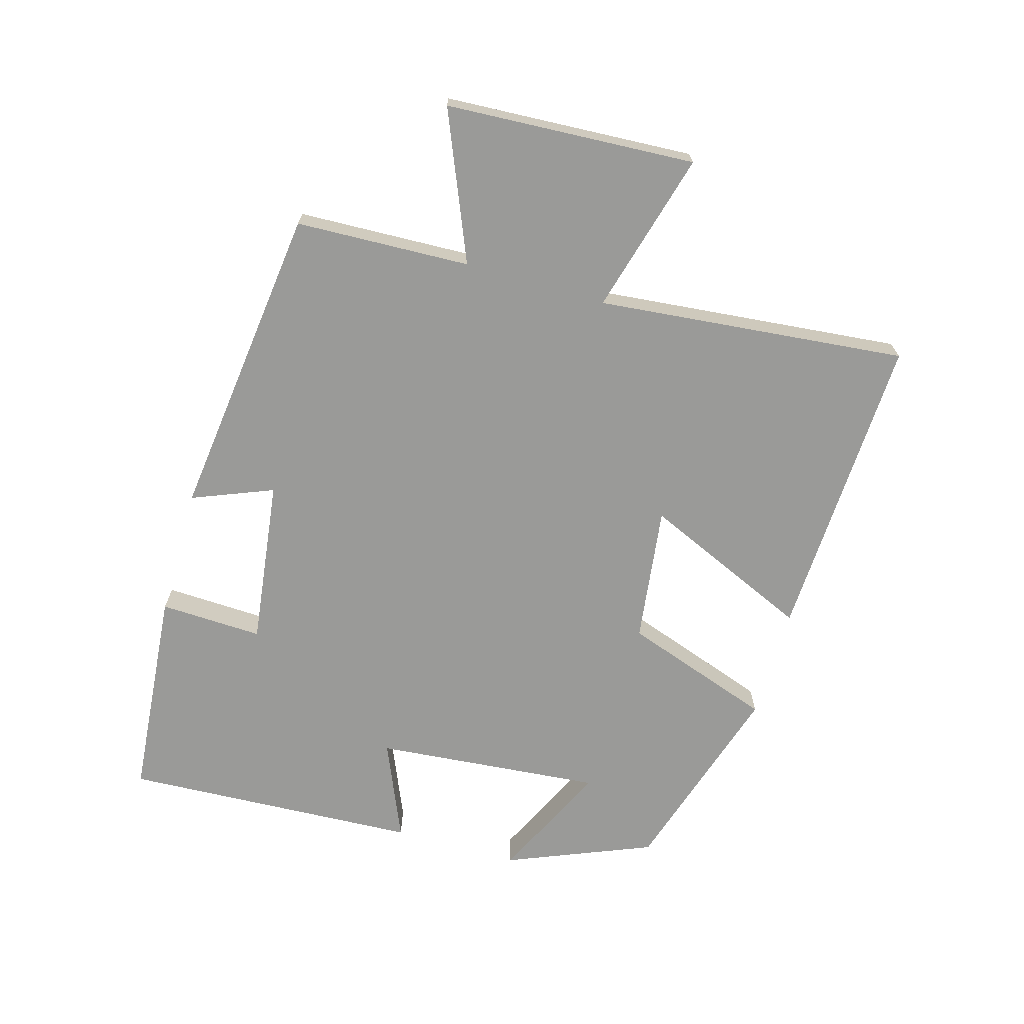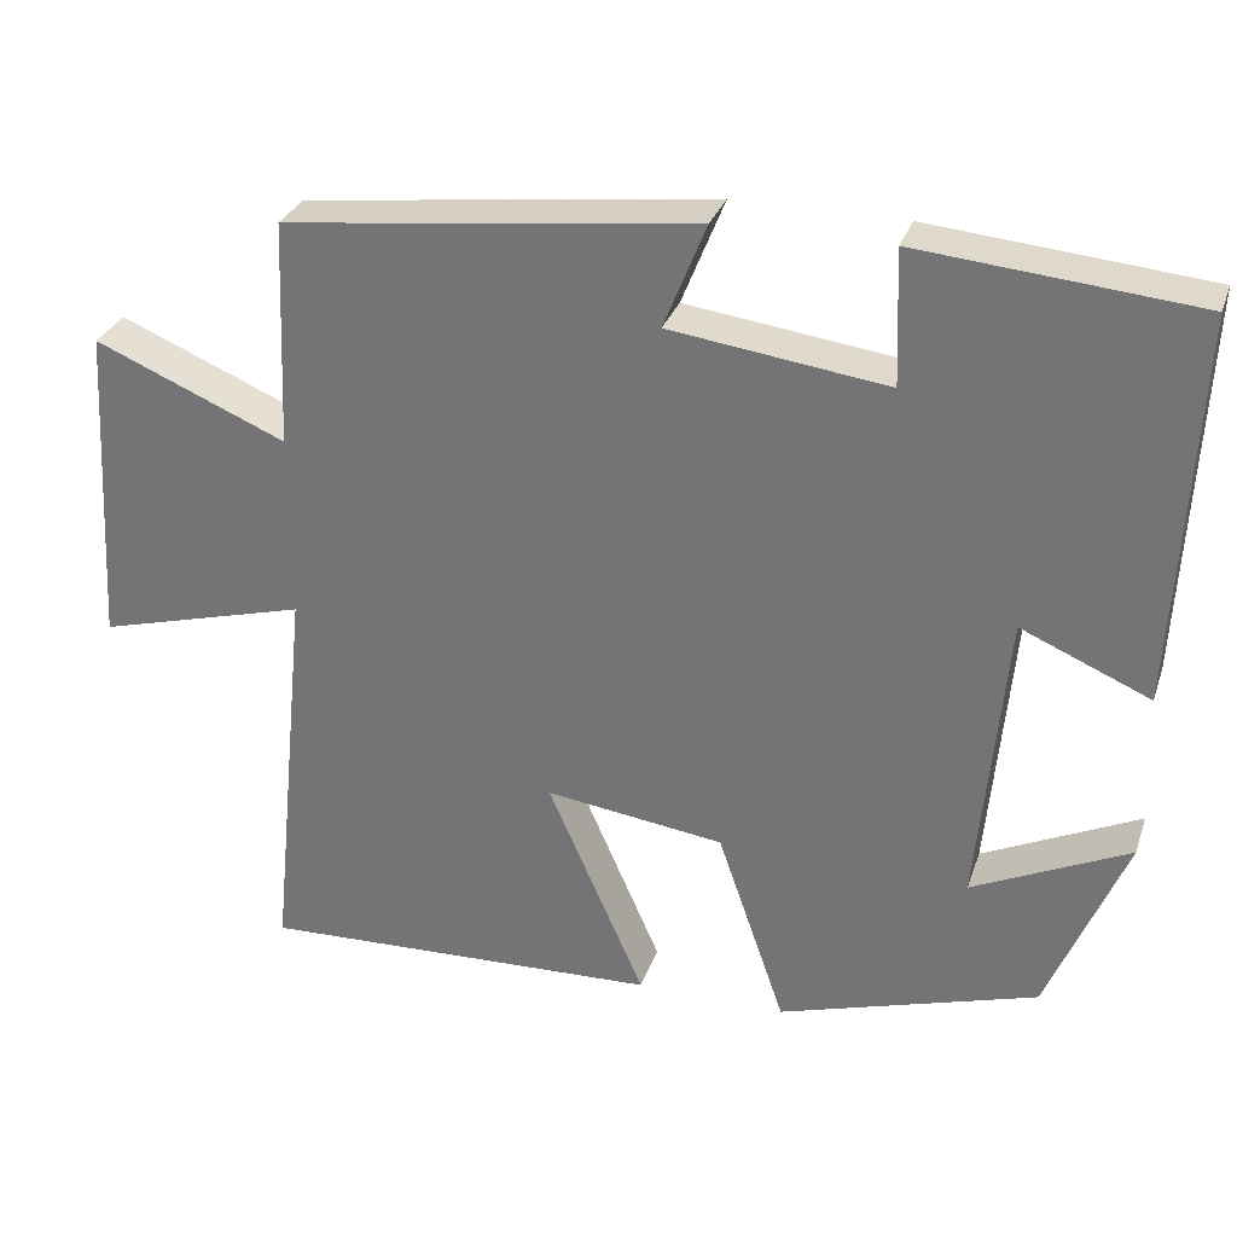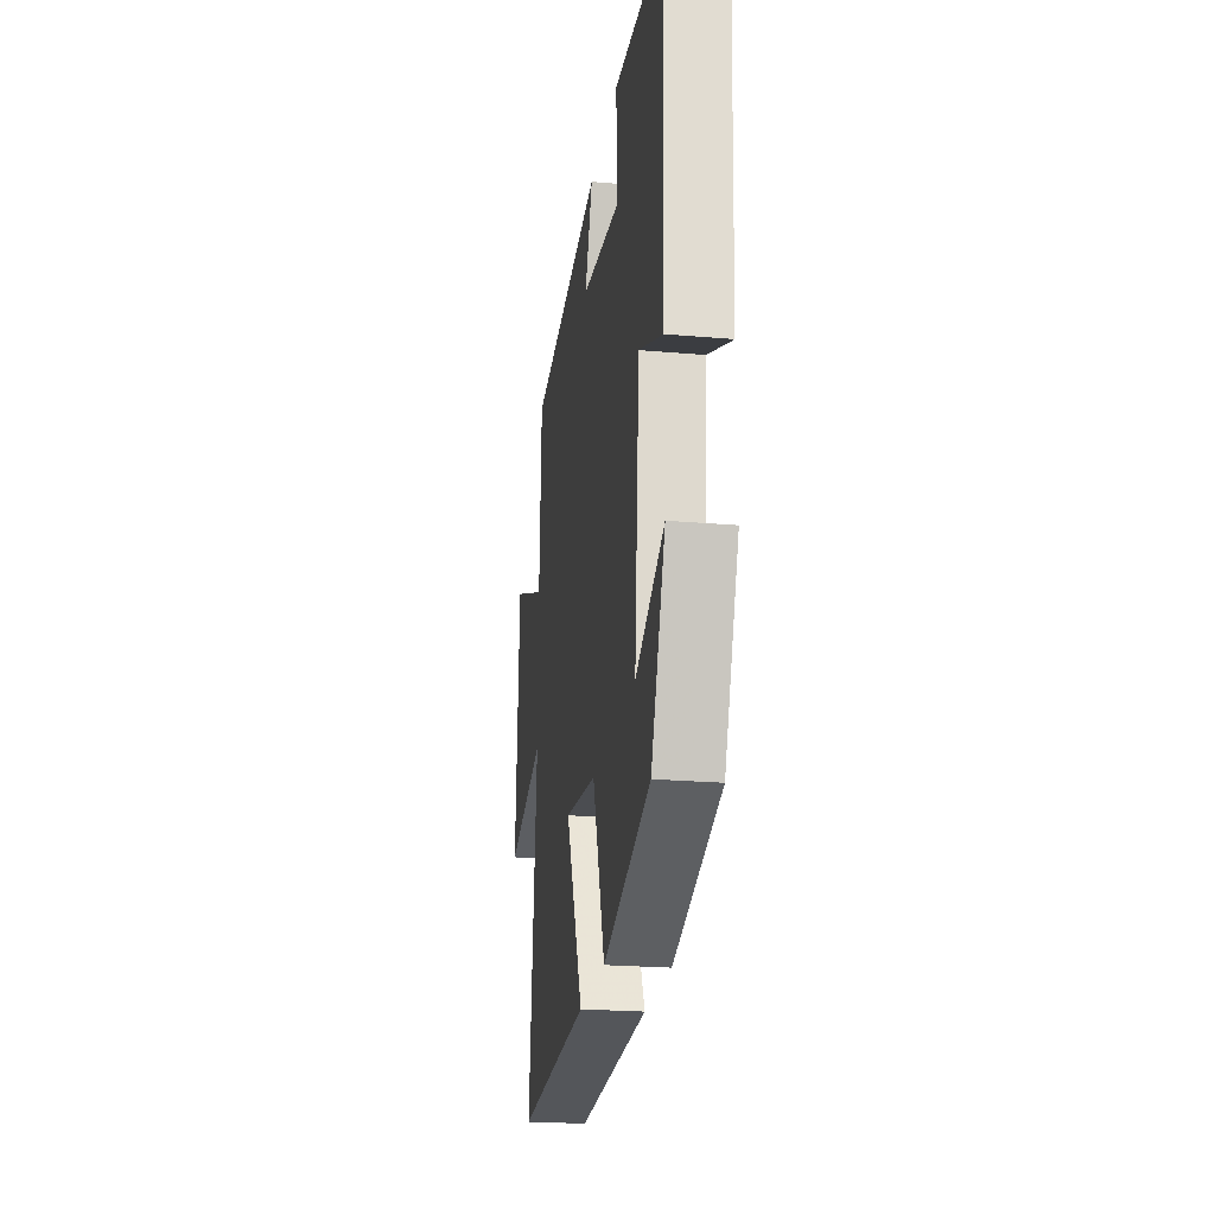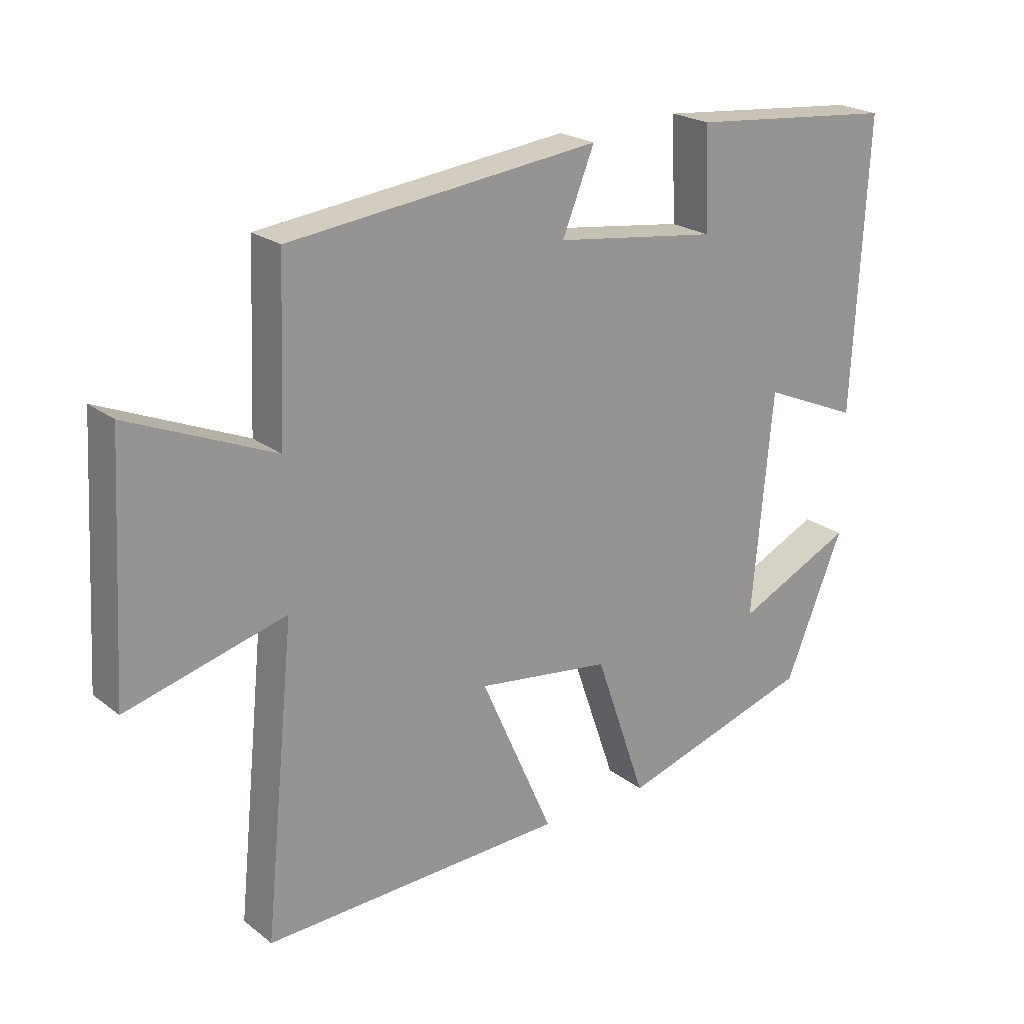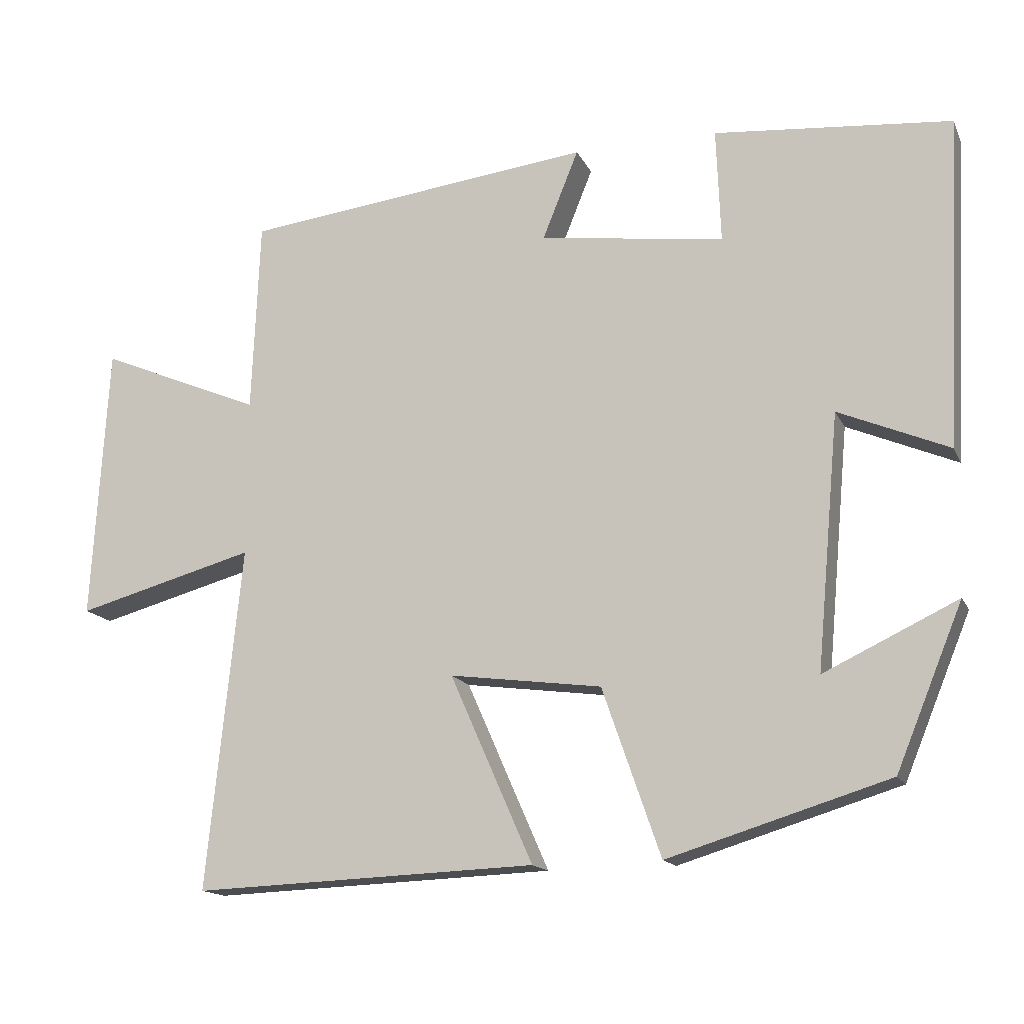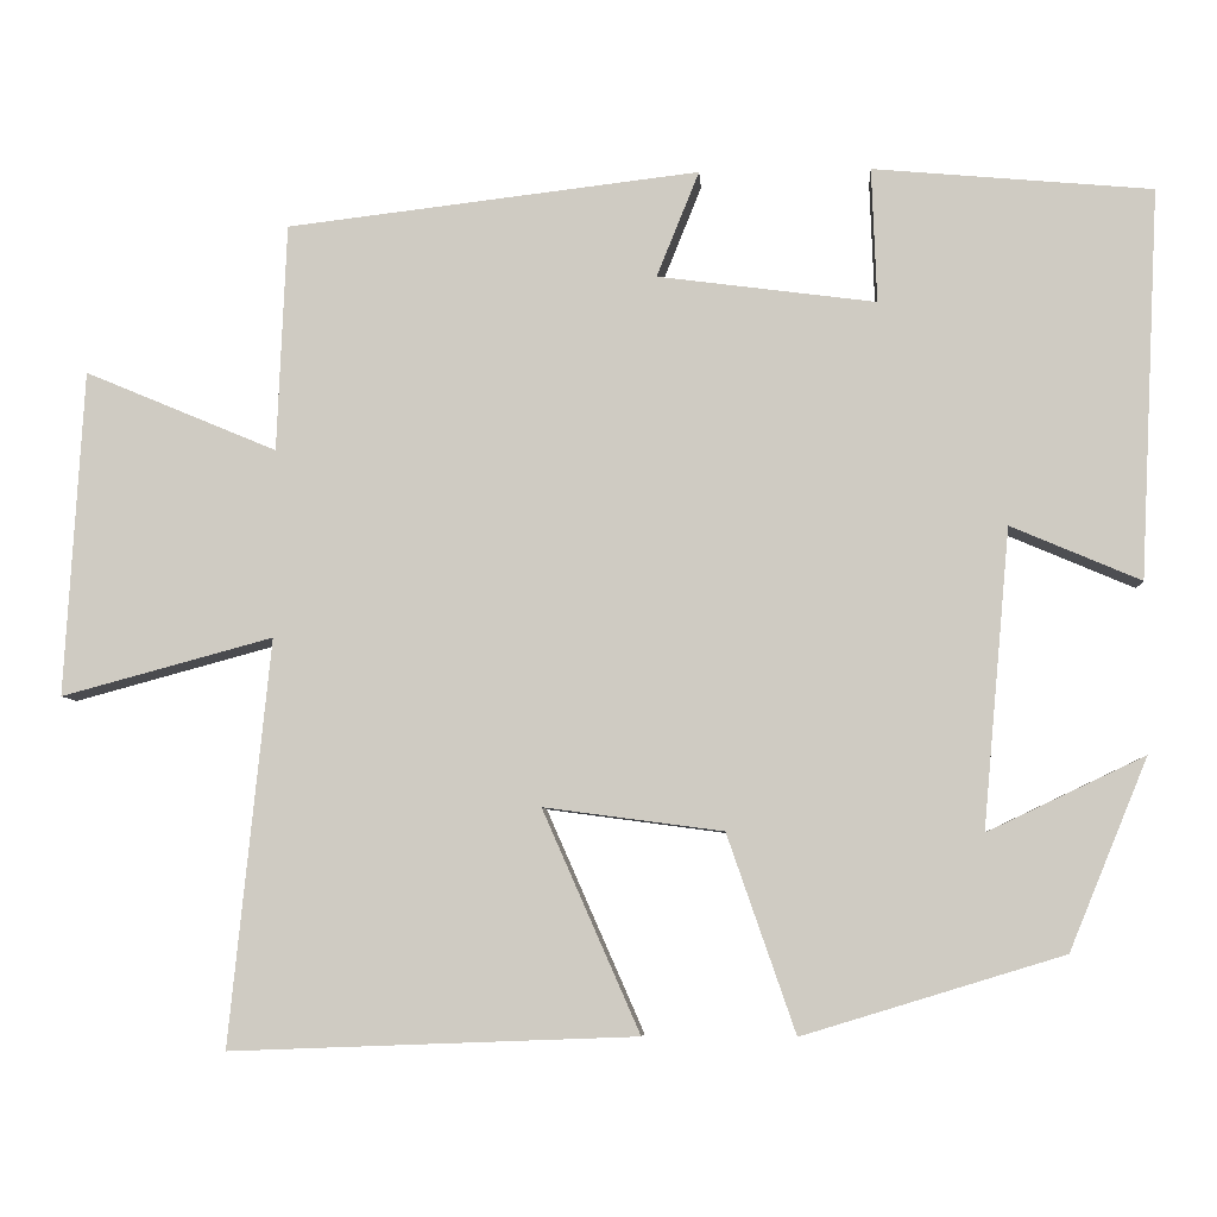
<metadata>
{"format":"obj","ext":"obj","renderer":"f3d","projection":"perspective","resolution":1024,"background":"white","views":[{"elev":-69.2,"azim":73.8,"up":"+Y"},{"elev":30.1,"azim":-162.7,"up":"+Z"},{"elev":-23.3,"azim":-98.3,"up":"+Z"},{"elev":22.1,"azim":142.6,"up":"+Z"},{"elev":-15.3,"azim":-161.5,"up":"+Z"},{"elev":-6.4,"azim":-176.2,"up":"+Z"}]}
</metadata>
<code>
v 0.548 0.07 -0.518
v 0.073 0.07 -0.5
v 0.187 0.07 -0.241
v -0.023 0.07 -0.269
v -0.103 0.07 -0.5
v -0.408 0.07 -0.407
v -0.5 0.07 -0.184
v -0.316 0.07 -0.271
v -0.348 0.07 0.079
v -0.5 0.07 0.014
v -0.523 0.07 0.47
v -0.196 0.07 0.5
v -0.202 0.07 0.342
v 0.054 0.07 0.376
v 0.004 0.07 0.5
v 0.489 0.07 0.443
v 0.5 0.07 0.176
v 0.726 0.07 0.271
v 0.748 0.07 -0.111
v 0.5 0.07 -0.044
v 0.548 0 -0.518
v 0.073 0 -0.5
v 0.187 0 -0.241
v -0.023 0 -0.269
v -0.103 0 -0.5
v -0.408 0 -0.407
v -0.5 0 -0.184
v -0.316 0 -0.271
v -0.348 0 0.079
v -0.5 0 0.014
v -0.523 0 0.47
v -0.196 0 0.5
v -0.202 0 0.342
v 0.054 0 0.376
v 0.004 0 0.5
v 0.489 0 0.443
v 0.5 0 0.176
v 0.726 0 0.271
v 0.748 0 -0.111
v 0.5 0 -0.044
f 17 18 19 20
f 16 17 20
f 15 16 20
f 14 15 20
f 13 14 20 1
f 11 12 13
f 10 11 13
f 9 10 13
f 8 9 13
f 5 6 7 8
f 4 5 8 13
f 3 4 13
f 1 2 3
f 1 3 13
f 40 39 38 37
f 40 37 36
f 40 36 35
f 40 35 34
f 21 40 34 33
f 33 32 31
f 33 31 30
f 33 30 29
f 33 29 28
f 28 27 26 25
f 33 28 25 24
f 33 24 23
f 23 22 21
f 33 23 21
f 1 21 22 2
f 2 22 23 3
f 3 23 24 4
f 4 24 25 5
f 5 25 26 6
f 6 26 27 7
f 7 27 28 8
f 8 28 29 9
f 9 29 30 10
f 10 30 31 11
f 11 31 32 12
f 12 32 33 13
f 13 33 34 14
f 14 34 35 15
f 15 35 36 16
f 16 36 37 17
f 17 37 38 18
f 18 38 39 19
f 19 39 40 20
f 20 40 21 1

</code>
